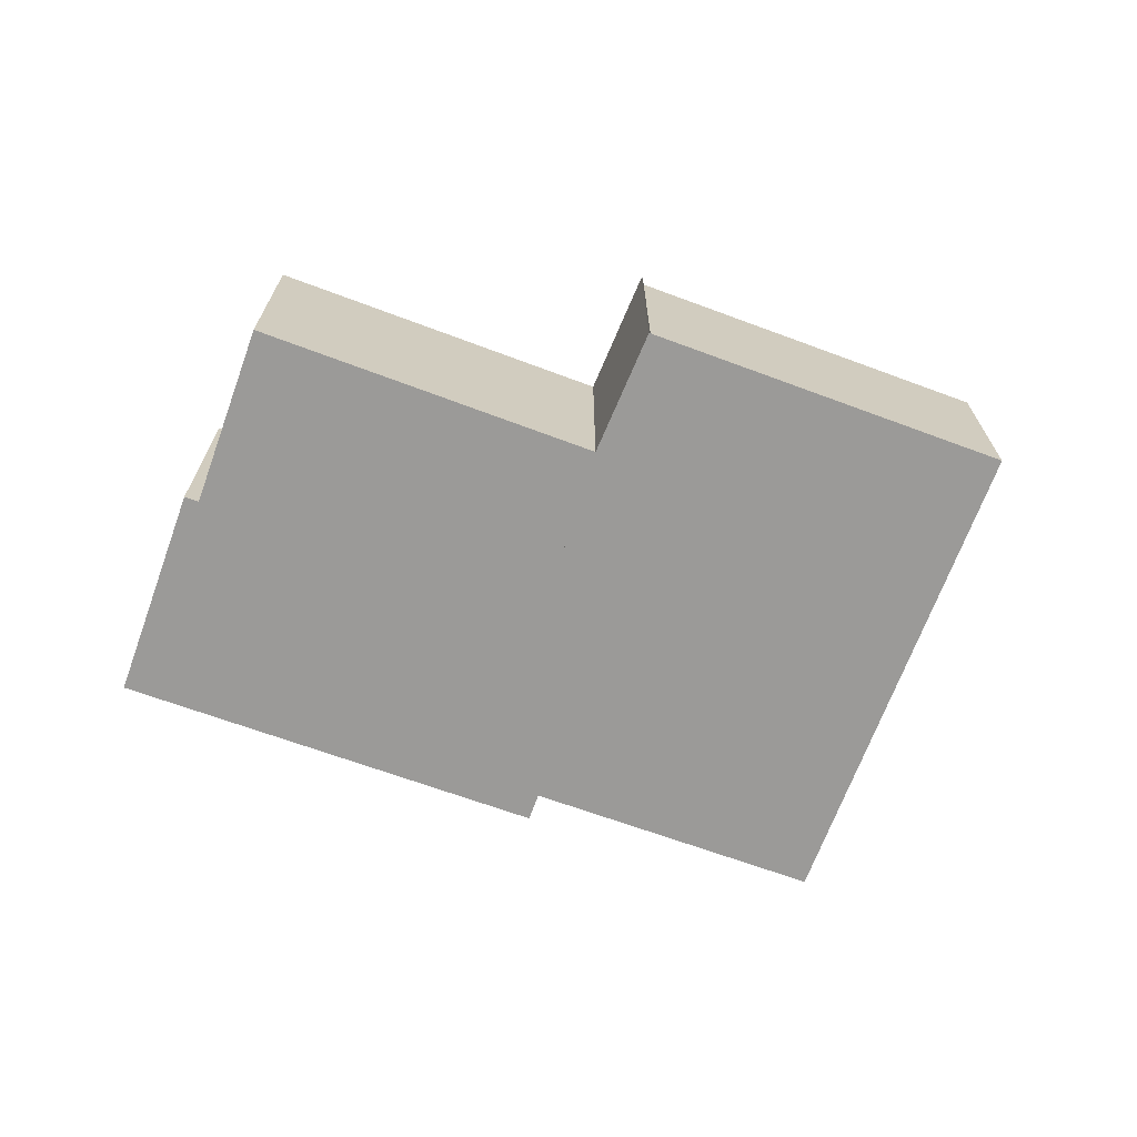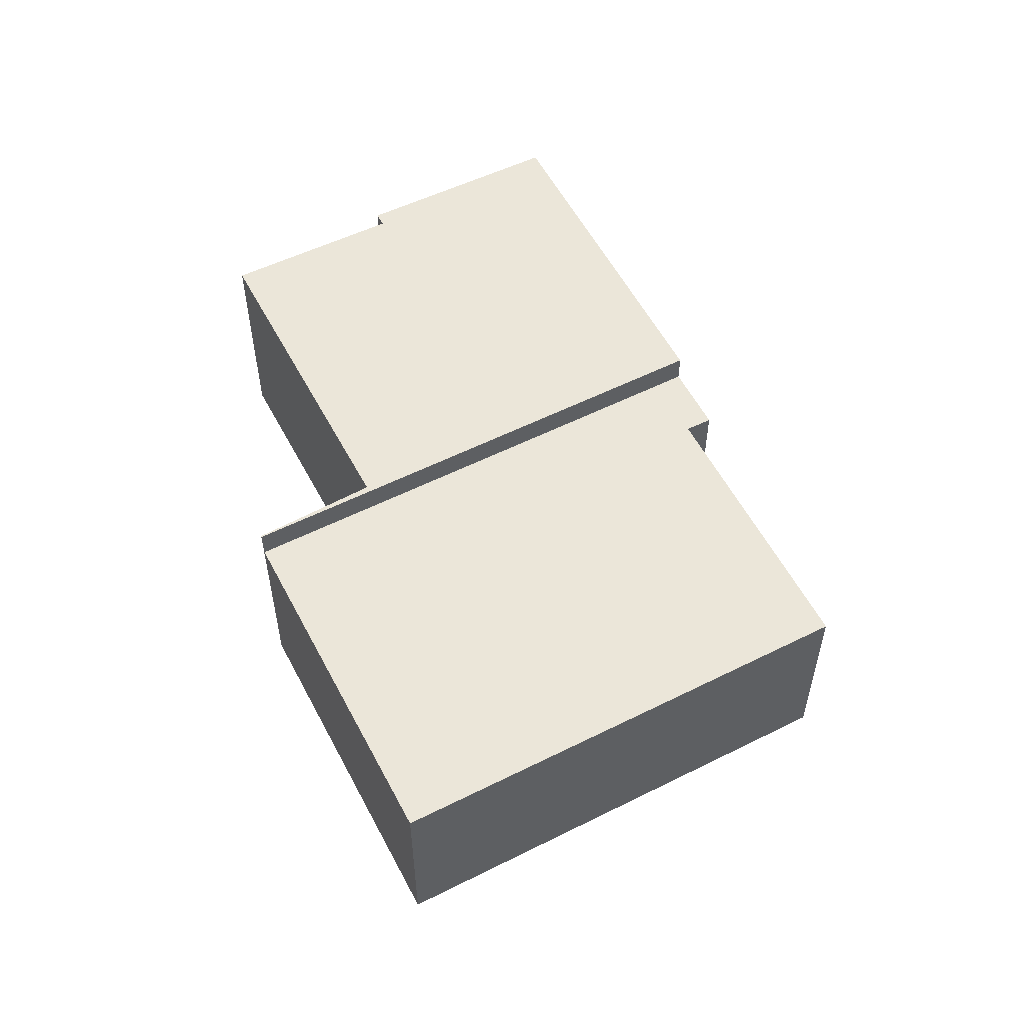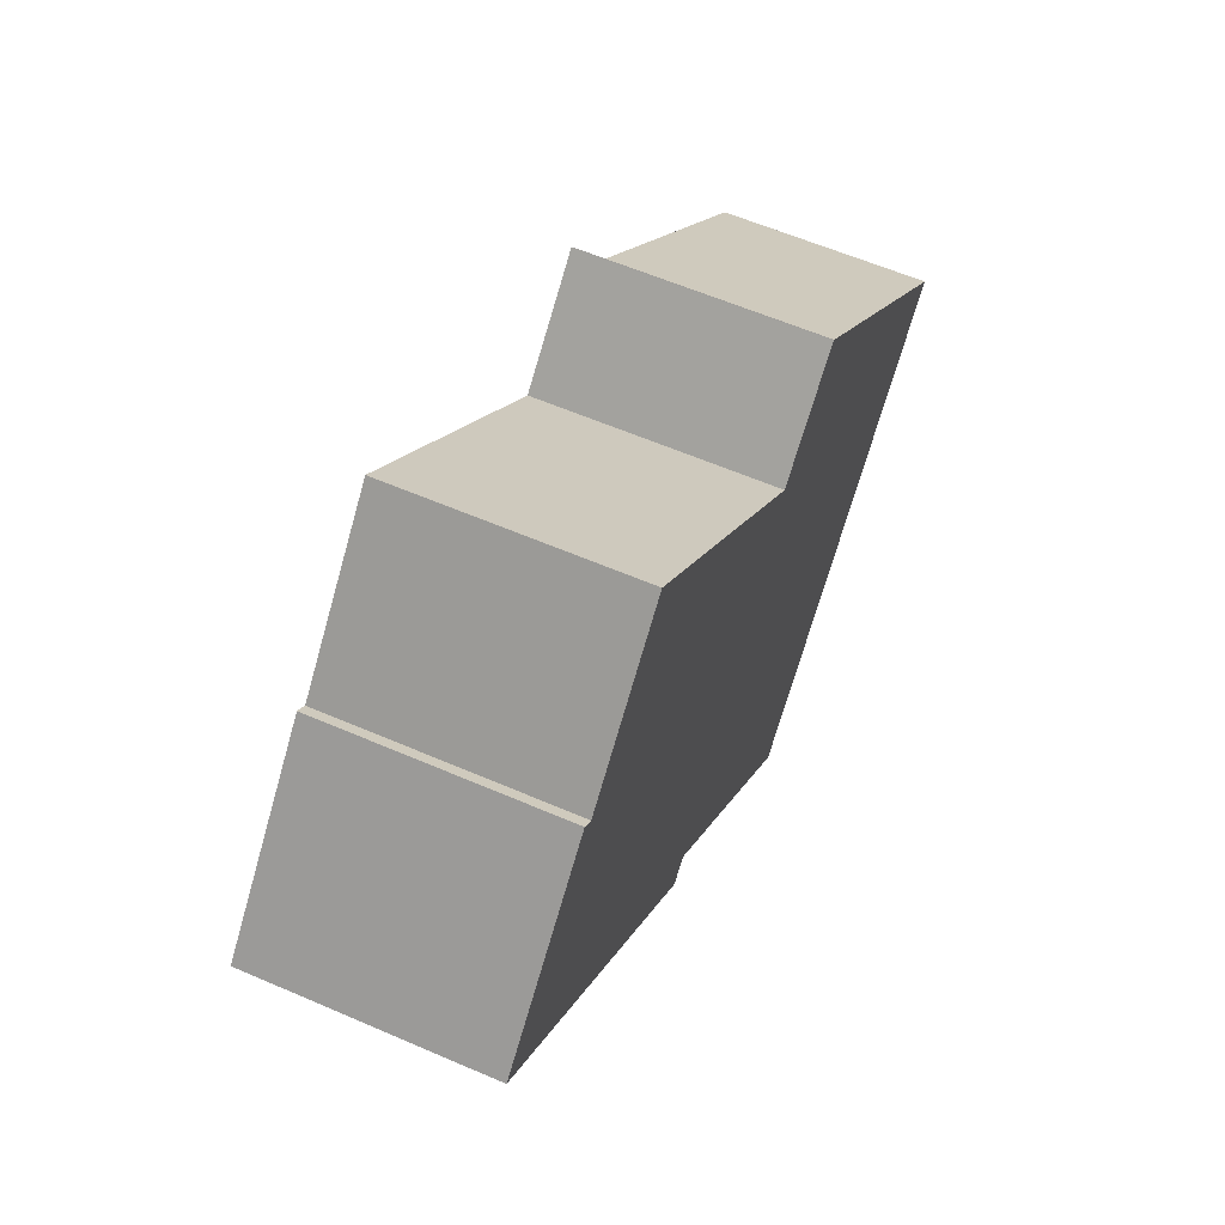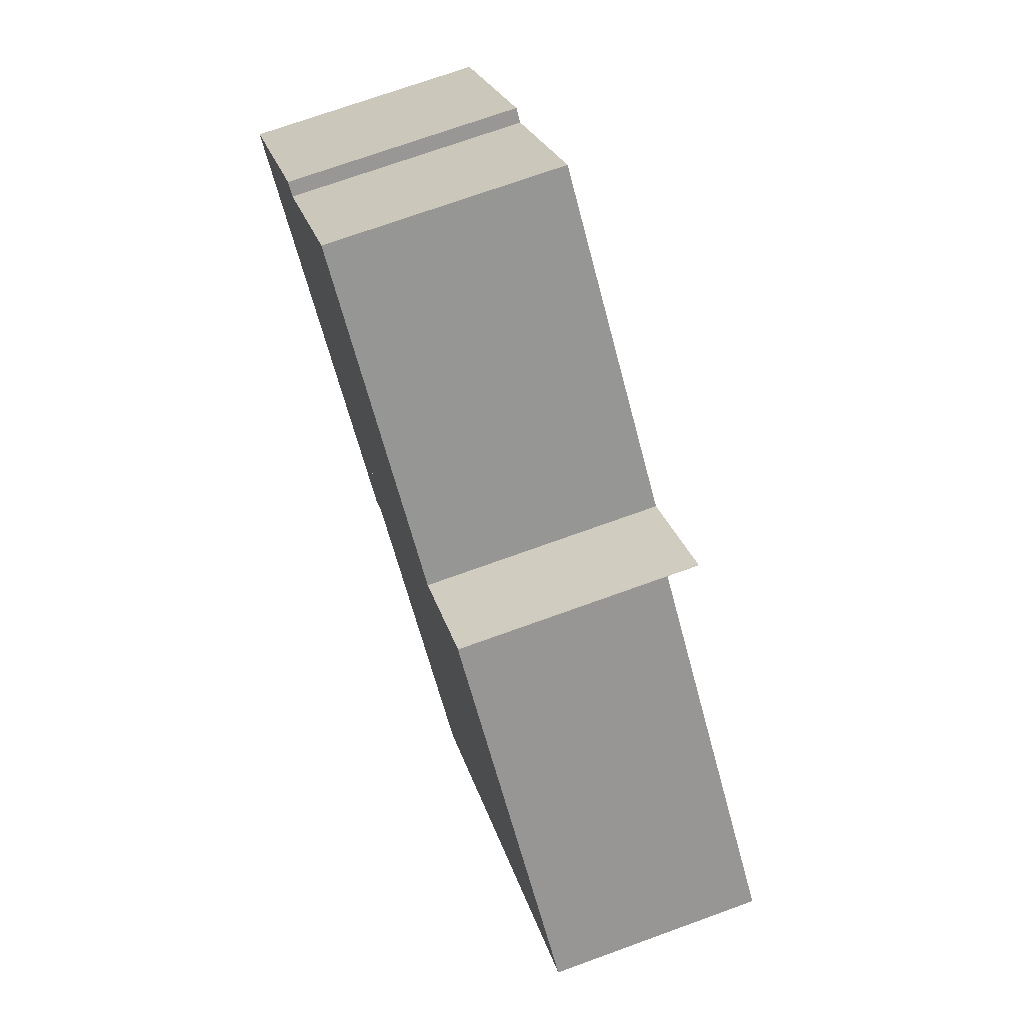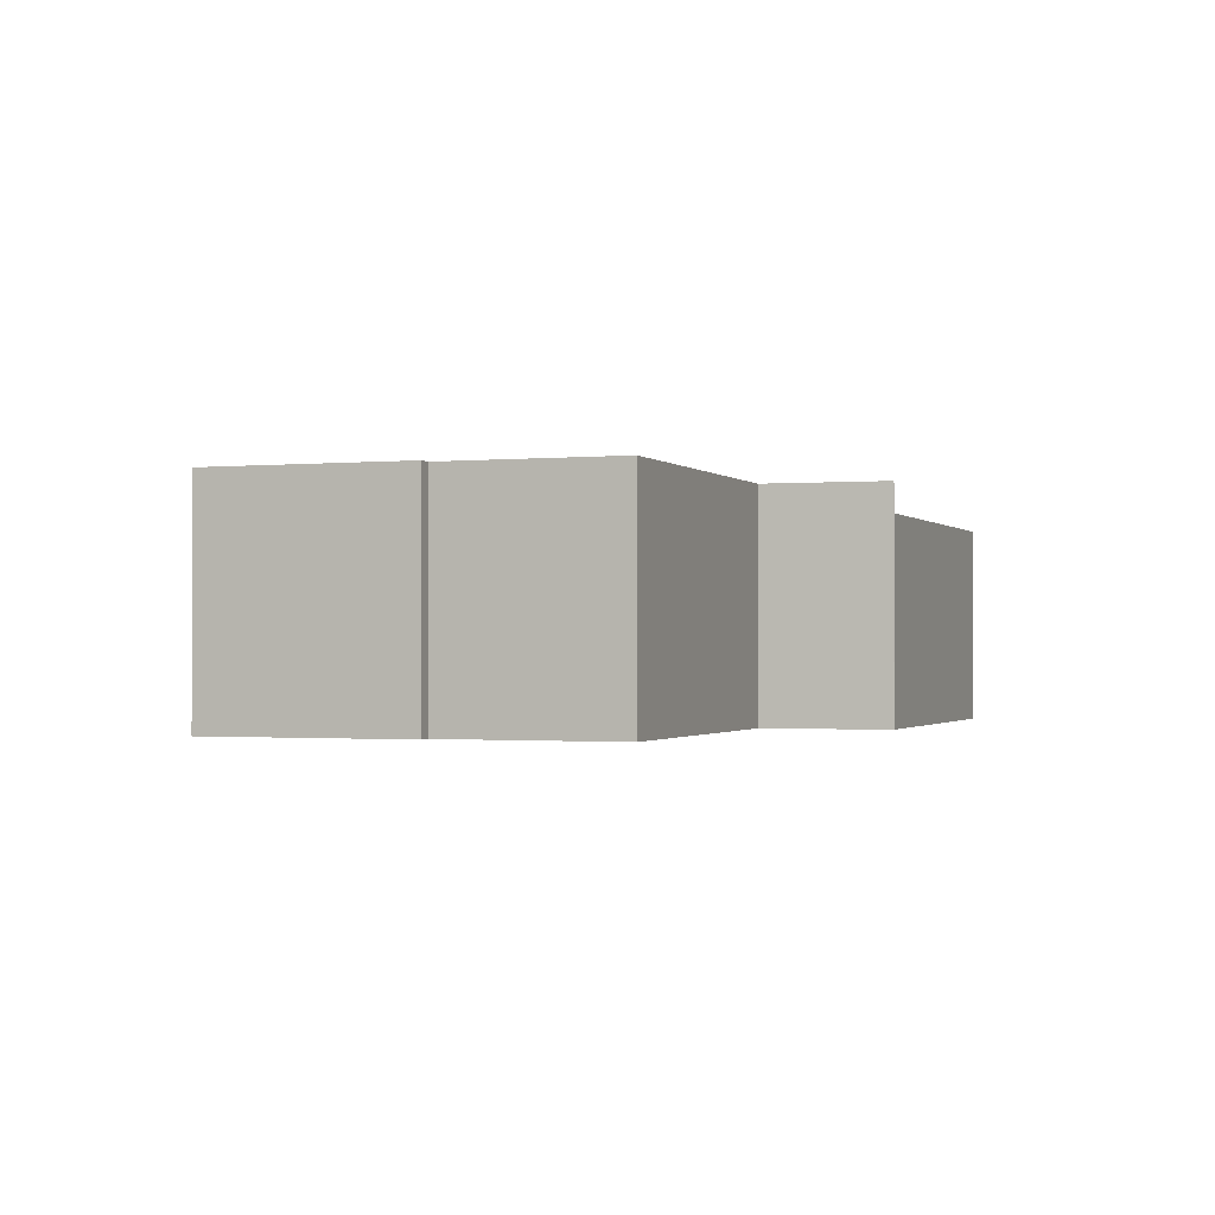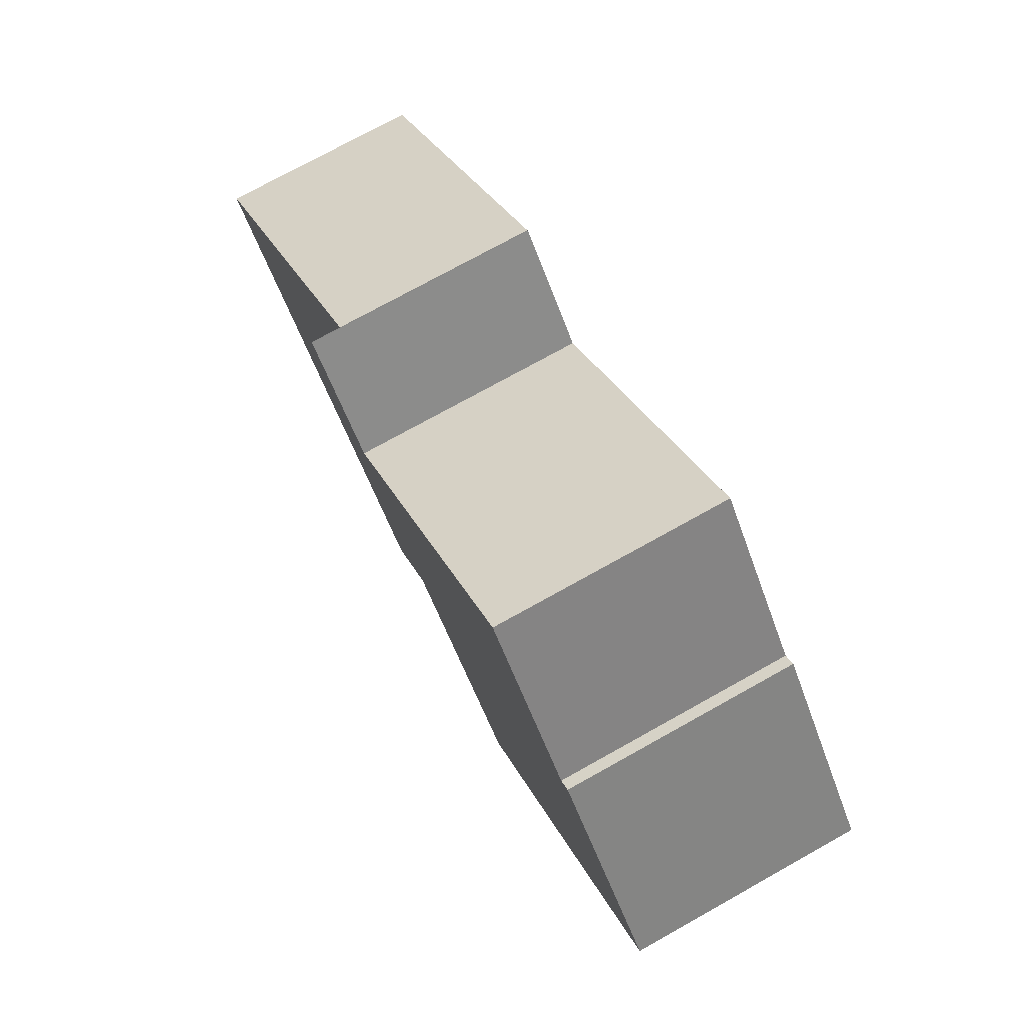
<metadata>
{"format":"obj","ext":"obj","renderer":"f3d","projection":"perspective","resolution":1024,"background":"white","views":[{"elev":-69.4,"azim":21.6,"up":"+Y"},{"elev":55.4,"azim":104.5,"up":"+Y"},{"elev":59.1,"azim":-65.9,"up":"+Z"},{"elev":72.0,"azim":70.1,"up":"+Z"},{"elev":-1.0,"azim":-28.0,"up":"+Y"},{"elev":74.1,"azim":-119.2,"up":"+Z"}]}
</metadata>
<code>
v  3.602 2.654 -3.182
v  4.554 2.654 -3.529
v  4.309 2.654 -3.806
v  8.279 2.654 1.956
v  11.89 2.654 -1.283
v  7.486 2.654 -6.118
v  3.602 1.948e-16 -3.182
v  8.279 -1.198e-16 1.956
v  11.89 7.856e-17 -1.283
v  7.486 3.746e-16 -6.118
v  4.554 2.161e-16 -3.529
v  4.309 2.331e-16 -3.806
v  3.602 3.05 -3.182
v  8.265 3.05 1.968
v  8.279 3.05 1.956
v  7.067 3.05 0.751
v  3.651 3.05 3.838
v  2.04 3.05 2.014
v  0 3.05 1.868e-16
v  1.894 3.05 2.144
v  1.894 -1.313e-16 2.144
v  2.04 -1.233e-16 2.014
v  3.651 -2.35e-16 3.838
v  7.067 -4.599e-17 0.751
v  8.265 -1.205e-16 1.968
v  0 0 0
g defaultobject
f 1 2 3
f 2 1 4
f 2 4 5
f 5 6 2
f 7 4 1
f 4 7 8
f 8 5 4
f 5 8 9
f 9 6 5
f 6 9 10
f 11 3 2
f 3 11 12
f 10 2 6
f 2 10 11
f 12 1 3
f 1 12 7
f 12 8 7
f 8 12 11
f 8 11 10
f 8 10 9
f 13 14 15
f 14 13 16
f 16 13 17
f 17 13 18
f 18 13 19
f 18 19 20
f 21 18 20
f 18 21 22
f 23 16 17
f 16 23 24
f 22 17 18
f 17 22 23
f 24 14 16
f 14 24 25
f 26 20 19
f 20 26 21
f 8 13 15
f 13 8 7
f 7 19 13
f 19 7 26
f 8 25 7
f 24 7 25
f 23 7 24
f 22 7 23
f 26 7 22
f 21 26 22

</code>
